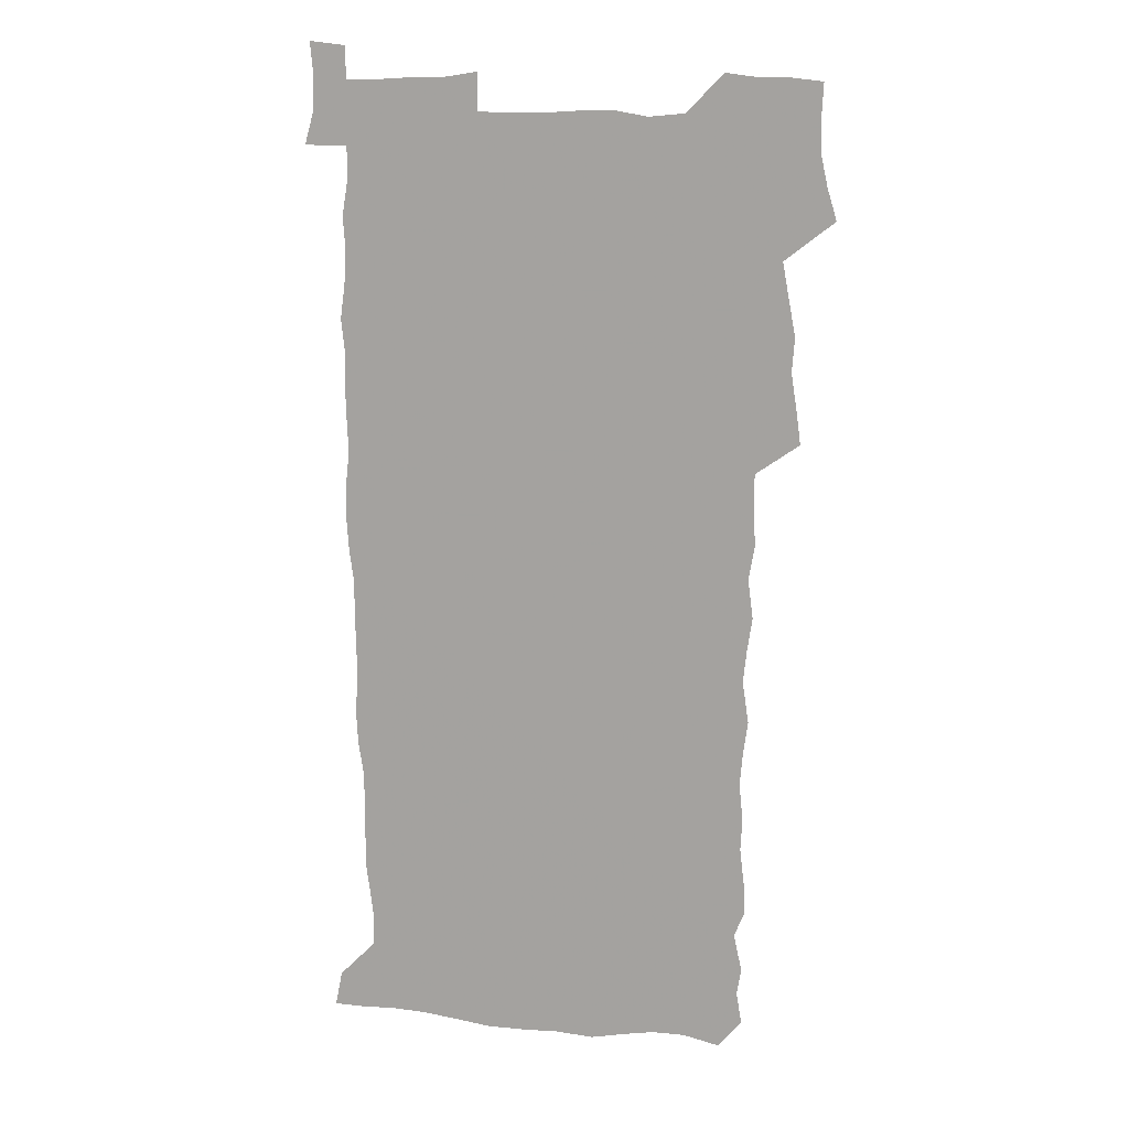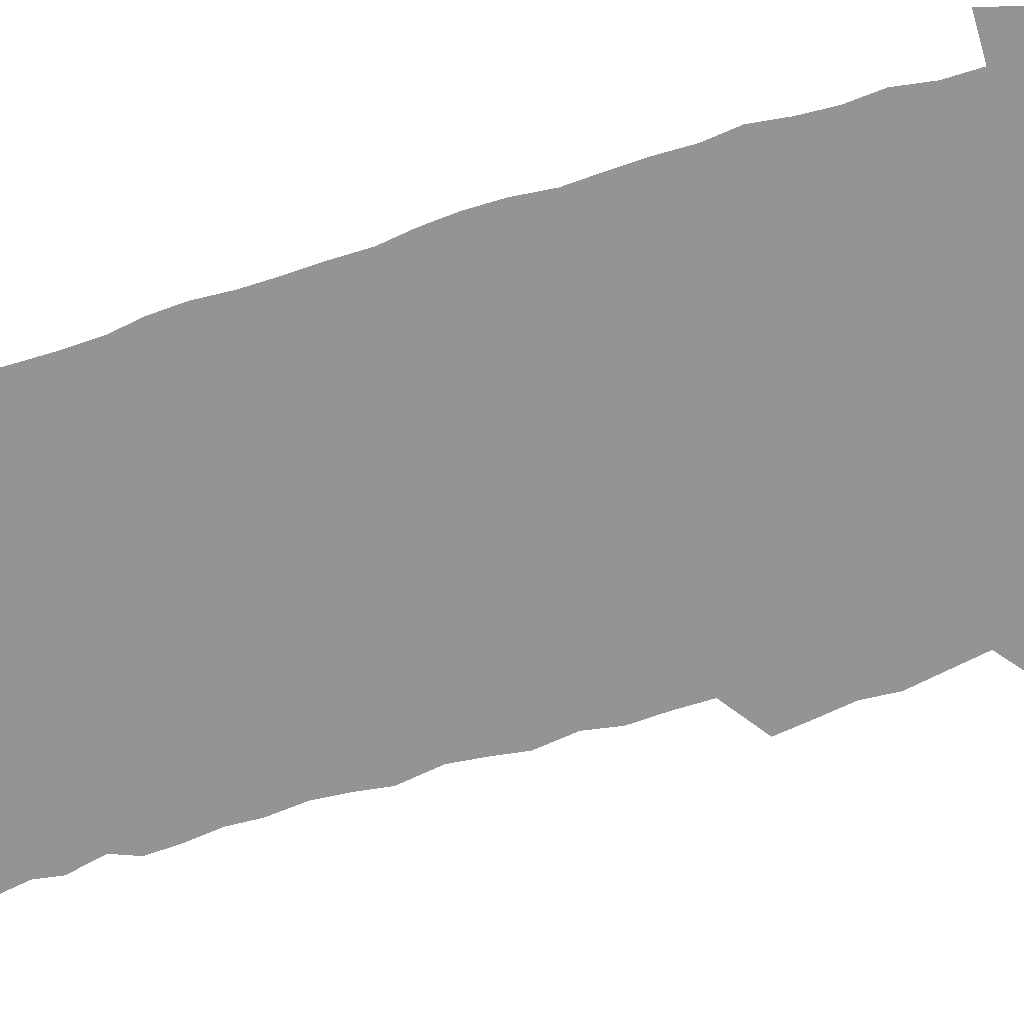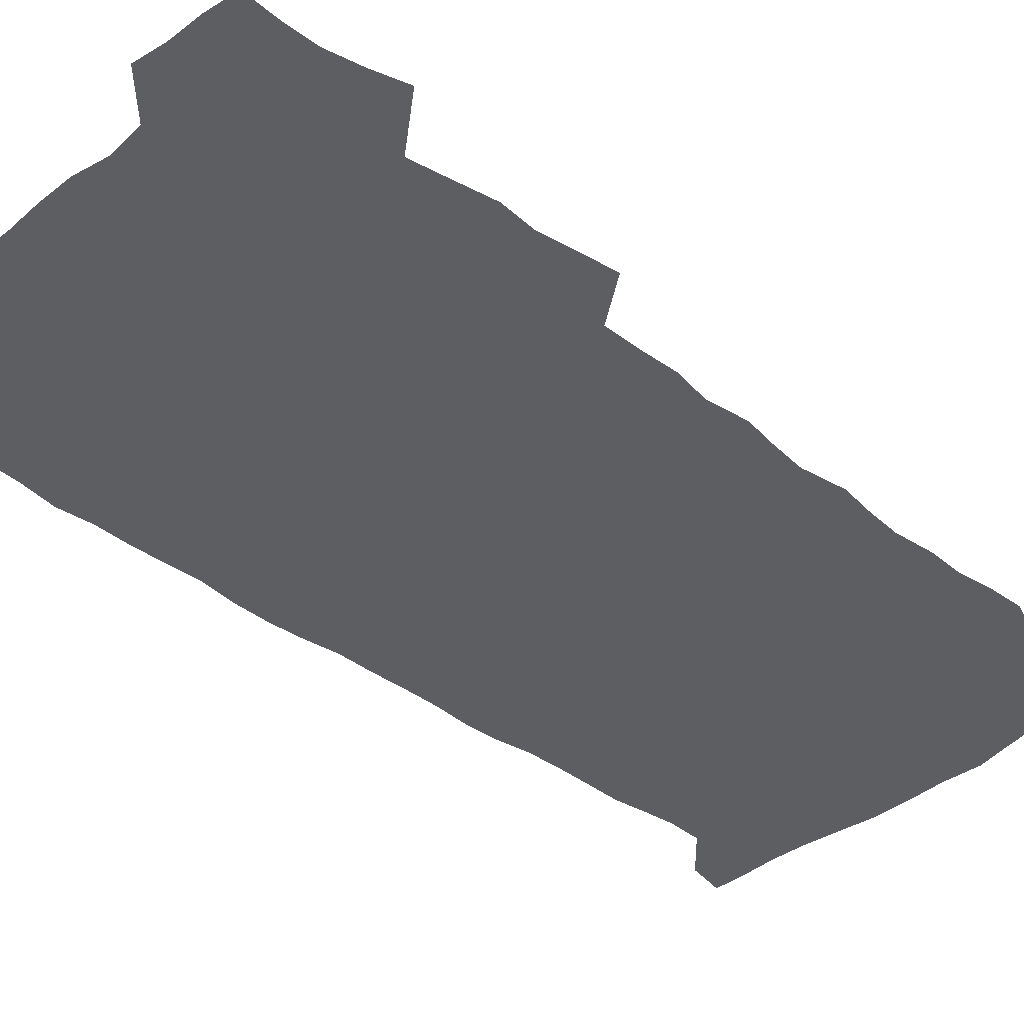
<metadata>
{"format":"obj","ext":"obj","renderer":"f3d","projection":"perspective","resolution":1024,"background":"white","views":[{"elev":13.6,"azim":-166.5,"up":"+Y"},{"elev":-67.0,"azim":107.4,"up":"+Z"},{"elev":-37.7,"azim":-134.8,"up":"+Z"}]}
</metadata>
<code>
v 458.5 527.5 0
v 462.7 541.4 0
v 465.8 555.8 0
v 466.1 570.3 0
v 465.3 585.4 0
v 471.5 430.8 0
v 473.6 446.4 0
v 476.1 462.4 0
v 474.9 477.5 0
v 477.9 493.6 0
v 480.9 510.1 0
v 481.2 524.9 0
v 478.5 540.3 0
v 483.6 554 0
v 481.7 569.4 0
v 479.4 586.9 0
v 492.3 156.7 0
v 494.7 171.1 0
v 492.7 182.9 0
v 496.4 199.7 0
v 491.8 211.1 0
v 492.4 225.7 0
v 494.3 241.8 0
v 493.6 256.3 0
v 495.2 273.2 0
v 493.9 288.4 0
v 491.8 302.8 0
v 494.7 321.8 0
v 493 336.8 0
v 490.8 351.5 0
v 493.1 369.3 0
v 490.4 384.5 0
v 491.2 401 0
v 491.2 417 0
v 494.3 433.9 0
v 493.9 448.9 0
v 495.8 464.4 0
v 495.8 479.4 0
v 495.5 494.4 0
v 497.6 509.9 0
v 497.5 524.8 0
v 498.3 539.4 0
v 497.3 554.7 0
v 495.7 570.3 0
v 493.8 587 0
v 503.1 143.9 0
v 509.7 162.3 0
v 513.8 178.6 0
v 511.9 191.1 0
v 513.4 206.4 0
v 513.6 221.1 0
v 515.7 237.6 0
v 516.1 252.7 0
v 515.5 267.1 0
v 513.9 281 0
v 513.3 295.9 0
v 510.3 309.7 0
v 511.1 326 0
v 511.6 342.1 0
v 511 357.5 0
v 511.3 373.4 0
v 512.5 389.6 0
v 512.7 404.8 0
v 509.5 419.3 0
v 510.9 435.2 0
v 512.3 450.7 0
v 512.2 465.3 0
v 510.4 479.9 0
v 512.6 495 0
v 513 509.9 0
v 513.8 524.4 0
v 513.1 539.3 0
v 511.8 554.6 0
v 510.2 570.2 0
v 507.4 588.8 0
v 519.2 147.3 0
v 524.1 163.8 0
v 528.7 182.1 0
v 527.8 195 0
v 529.7 211.2 0
v 530.8 226.8 0
v 531.1 241.6 0
v 531.2 256.4 0
v 530.9 271.1 0
v 530.1 285.5 0
v 529.3 300.2 0
v 529.1 315.4 0
v 529.1 330.7 0
v 528.7 345.7 0
v 528 360.6 0
v 527.9 375.9 0
v 528 391.2 0
v 527.8 406.3 0
v 527.2 421.3 0
v 527.3 436.4 0
v 526.7 451 0
v 527.1 465.9 0
v 529.7 481.1 0
v 528.7 495.4 0
v 528.6 509.9 0
v 528.5 524.4 0
v 528.6 538.7 0
v 527.2 553.9 0
v 523.9 571.8 0
v 534.1 147.2 0
v 539.4 165.6 0
v 542.2 182.7 0
v 545.3 200.7 0
v 545.6 215.3 0
v 546 230 0
v 546 244.5 0
v 545.5 258.7 0
v 545 273 0
v 544.9 288 0
v 544.3 302.6 0
v 544.6 318.1 0
v 543.7 332.3 0
v 543.5 347.2 0
v 543.1 362 0
v 543.7 377.9 0
v 542.8 392.1 0
v 544.2 408.3 0
v 543.4 422.6 0
v 543.6 437.5 0
v 544 452.2 0
v 544 466.8 0
v 543.7 481.3 0
v 543.6 495.6 0
v 543.6 509.9 0
v 543.1 524.3 0
v 544.1 538.1 0
v 541.7 554.5 0
v 540.1 570.3 0
v 548.7 144.5 0
v 553.2 163.5 0
v 557.1 184.6 0
v 559.3 202.7 0
v 559.6 216.7 0
v 560.3 232 0
v 559.8 245.7 0
v 559.8 260.4 0
v 559.4 274.8 0
v 558.8 289 0
v 559 304.5 0
v 558.3 318.6 0
v 558.3 333.7 0
v 558.1 348.4 0
v 557.2 362.2 0
v 558 378.4 0
v 557.8 393.2 0
v 558.4 408.5 0
v 558.2 423.1 0
v 557.9 437.5 0
v 558.4 452.4 0
v 558.3 466.8 0
v 558.2 481.3 0
v 558.1 495.7 0
v 558.1 510 0
v 557.9 524.2 0
v 558.2 538.1 0
v 557 553.5 0
v 554.3 572.7 0
v 563.5 141.3 0
v 569.4 166.9 0
v 571.1 183.7 0
v 572.5 201.7 0
v 573.9 219.7 0
v 574 233.2 0
v 573.6 246.6 0
v 573.5 261 0
v 573.4 275.9 0
v 573.2 290.5 0
v 573 305.2 0
v 573.1 320.4 0
v 572.7 334.8 0
v 571.7 348.6 0
v 572.9 365 0
v 573 379.9 0
v 572.8 394.2 0
v 572.8 408.9 0
v 572.7 423.4 0
v 572.6 437.9 0
v 573 452.8 0
v 572.4 467.1 0
v 572.6 481.5 0
v 572.9 495.9 0
v 572.7 510.1 0
v 572.5 524.4 0
v 572.2 538.9 0
v 571.4 554.4 0
v 569.5 572.6 0
v 580.6 142.3 0
v 584.4 167.4 0
v 585.7 185 0
v 586.5 202.1 0
v 587 217.6 0
v 587.2 233.4 0
v 587.3 247.1 0
v 587.2 260.8 0
v 587.4 277.1 0
v 587 290.5 0
v 587 306 0
v 586.9 320.3 0
v 587 335.9 0
v 586.7 350.1 0
v 586.9 365.1 0
v 586.8 379.2 0
v 587 394.4 0
v 586.9 408.8 0
v 586.9 423.5 0
v 586.9 437.7 0
v 586.9 452.7 0
v 587.1 467.2 0
v 586.9 481.6 0
v 587 495.9 0
v 587.1 510.2 0
v 586.9 524.5 0
v 586.7 538.9 0
v 586.2 554.5 0
v 585.1 571.7 0
v 597.5 141.6 0
v 599.1 165.7 0
v 600.1 186.4 0
v 600.4 201.7 0
v 600.5 216.9 0
v 600.2 233.7 0
v 601 245.8 0
v 601 260.4 0
v 600.9 276.8 0
v 600.8 290.9 0
v 600.9 305.2 0
v 600.8 319.9 0
v 600.7 336.7 0
v 600.8 350.1 0
v 601 365.7 0
v 601 380 0
v 601.1 394.2 0
v 601.1 408.9 0
v 601.1 423.2 0
v 601 437.7 0
v 601.2 452.9 0
v 601.3 467.2 0
v 601.3 481.6 0
v 601.3 496 0
v 601.3 510.4 0
v 601.3 524.5 0
v 601.2 538.5 0
v 600.8 555.6 0
v 600.5 571.6 0
v 614.2 141.4 0
v 614.2 163.3 0
v 614.2 185 0
v 614.2 202.2 0
v 614.3 216.2 0
v 614.3 231.5 0
v 614.5 247.1 0
v 614.6 260.1 0
v 614.4 276.9 0
v 614.5 290.9 0
v 614.8 304.9 0
v 614.8 320.2 0
v 614.7 335.4 0
v 614.8 351 0
v 615 365.1 0
v 615.4 379.1 0
v 615.2 394.3 0
v 615.4 408.6 0
v 615.4 423.1 0
v 615.3 438.2 0
v 615.5 452.6 0
v 615.5 467.1 0
v 615.6 481.5 0
v 616 496.1 0
v 615.7 510.7 0
v 615.7 525 0
v 615.6 539.3 0
v 615.8 554.6 0
v 615.6 571.7 0
v 615.6 588.8 0
v 630.6 143.4 0
v 629.1 167.8 0
v 628.8 182.7 0
v 627.6 202.1 0
v 628 215.8 0
v 628.5 229.8 0
v 628.2 245.7 0
v 628.1 261 0
v 628.4 275.4 0
v 628.8 289.2 0
v 628.8 304.2 0
v 628.9 319.5 0
v 628.7 335.2 0
v 628.6 350.3 0
v 628.9 364.7 0
v 629.5 378.9 0
v 629.5 393.6 0
v 629.5 408.4 0
v 629.9 422.8 0
v 630.6 437 0
v 629.8 452.5 0
v 629.6 467 0
v 630.1 481.4 0
v 630.3 496.1 0
v 630.4 510.7 0
v 630.3 525.2 0
v 630.3 539.7 0
v 630.4 554.5 0
v 630.8 569.9 0
v 631 586.4 0
v 646.6 145.1 0
v 643.5 167 0
v 642.9 182.5 0
v 642.4 198.5 0
v 642.4 213.4 0
v 642.5 228.3 0
v 642.1 244.1 0
v 643.7 257.4 0
v 642.7 273.8 0
v 642 290.1 0
v 642.5 304 0
v 643.3 318 0
v 643.3 333.3 0
v 644.9 347.3 0
v 643.6 363.4 0
v 644.5 377.5 0
v 645.5 391.9 0
v 644.6 407.4 0
v 644.6 422.3 0
v 644.9 437 0
v 644.3 452.1 0
v 645.8 466.5 0
v 644.8 481.5 0
v 645.3 496 0
v 645.4 510.7 0
v 645.4 525.4 0
v 645.2 540 0
v 645.4 554.9 0
v 645.5 569.7 0
v 645.9 586.2 0
v 662 145.6 0
v 657 167.6 0
v 657.2 180.9 0
v 657.3 195.2 0
v 656.8 210.9 0
v 656.5 226.3 0
v 657.1 240.8 0
v 657.8 255.4 0
v 657.6 271 0
v 658.5 285.7 0
v 658.9 300.4 0
v 657.7 316.4 0
v 659.7 330.2 0
v 660.4 344.9 0
v 658.6 361.6 0
v 660 375.8 0
v 660.8 390.6 0
v 659.9 406.2 0
v 659.9 421.1 0
v 660.9 435.8 0
v 660.6 450.9 0
v 661.9 465.7 0
v 660.9 481 0
v 660.7 495.8 0
v 660.9 510.6 0
v 661.9 525.6 0
v 660.9 540.6 0
v 660.6 555.5 0
v 660.2 569.9 0
v 660.8 585.3 0
v 677.3 144.8 0
v 673 163.5 0
v 671.7 177.9 0
v 671.2 192.6 0
v 672.7 206 0
v 674.7 219.5 0
v 674.4 234.9 0
v 674.3 250.3 0
v 674.8 265.5 0
v 676.9 279.6 0
v 677.7 294.5 0
v 676.7 310.7 0
v 676.8 326.2 0
v 677.3 341.5 0
v 677.2 357.4 0
v 679.2 372.1 0
v 680.2 387 0
v 680 402.5 0
v 678.3 418.7 0
v 679 433.9 0
v 679.4 449.3 0
v 679 464.7 0
v 680.6 479.7 0
v 678.5 495.4 0
v 677.6 510.5 0
v 678.7 525.6 0
v 676 541.5 0
v 676 556.5 0
v 675.4 570.6 0
v 675.6 585.3 0
v 675.7 599.8 0
v 691.4 144.9 0
v 688.1 161.1 0
v 695.4 556.7 0
v 691.1 571.8 0
v 690.6 586 0
v 692 601.7 0
f 11 12 1
f 1 12 2
f 12 13 2
f 2 13 3
f 13 14 3
f 3 14 4
f 14 15 4
f 4 15 5
f 15 16 5
f 34 35 6
f 6 35 7
f 35 36 7
f 7 36 8
f 36 37 8
f 8 37 9
f 37 38 9
f 9 38 10
f 38 39 10
f 10 39 11
f 39 40 11
f 11 40 12
f 40 41 12
f 12 41 13
f 41 42 13
f 13 42 14
f 42 43 14
f 14 43 15
f 43 44 15
f 15 44 16
f 44 45 16
f 46 47 17
f 17 47 18
f 47 48 18
f 18 48 19
f 48 49 19
f 19 49 20
f 49 50 20
f 20 50 21
f 50 51 21
f 21 51 22
f 51 52 22
f 22 52 23
f 52 53 23
f 23 53 24
f 53 54 24
f 24 54 25
f 54 55 25
f 25 55 26
f 55 56 26
f 26 56 27
f 56 57 27
f 27 57 28
f 57 58 28
f 28 58 29
f 58 59 29
f 29 59 30
f 59 60 30
f 30 60 31
f 60 61 31
f 31 61 32
f 61 62 32
f 32 62 33
f 62 63 33
f 33 63 34
f 63 64 34
f 34 64 35
f 64 65 35
f 35 65 36
f 65 66 36
f 36 66 37
f 66 67 37
f 37 67 38
f 67 68 38
f 38 68 39
f 68 69 39
f 39 69 40
f 69 70 40
f 40 70 41
f 70 71 41
f 41 71 42
f 71 72 42
f 42 72 43
f 72 73 43
f 43 73 44
f 73 74 44
f 44 74 45
f 74 75 45
f 46 76 47
f 76 77 47
f 47 77 48
f 77 78 48
f 48 78 49
f 78 79 49
f 49 79 50
f 79 80 50
f 50 80 51
f 80 81 51
f 51 81 52
f 81 82 52
f 52 82 53
f 82 83 53
f 53 83 54
f 83 84 54
f 54 84 55
f 84 85 55
f 55 85 56
f 85 86 56
f 56 86 57
f 86 87 57
f 57 87 58
f 87 88 58
f 58 88 59
f 88 89 59
f 59 89 60
f 89 90 60
f 60 90 61
f 90 91 61
f 61 91 62
f 91 92 62
f 62 92 63
f 92 93 63
f 63 93 64
f 93 94 64
f 64 94 65
f 94 95 65
f 65 95 66
f 95 96 66
f 66 96 67
f 96 97 67
f 67 97 68
f 97 98 68
f 68 98 69
f 98 99 69
f 69 99 70
f 99 100 70
f 70 100 71
f 100 101 71
f 71 101 72
f 101 102 72
f 72 102 73
f 102 103 73
f 73 103 74
f 103 104 74
f 74 104 75
f 76 105 77
f 105 106 77
f 77 106 78
f 106 107 78
f 78 107 79
f 107 108 79
f 79 108 80
f 108 109 80
f 80 109 81
f 109 110 81
f 81 110 82
f 110 111 82
f 82 111 83
f 111 112 83
f 83 112 84
f 112 113 84
f 84 113 85
f 113 114 85
f 85 114 86
f 114 115 86
f 86 115 87
f 115 116 87
f 87 116 88
f 116 117 88
f 88 117 89
f 117 118 89
f 89 118 90
f 118 119 90
f 90 119 91
f 119 120 91
f 91 120 92
f 120 121 92
f 92 121 93
f 121 122 93
f 93 122 94
f 122 123 94
f 94 123 95
f 123 124 95
f 95 124 96
f 124 125 96
f 96 125 97
f 125 126 97
f 97 126 98
f 126 127 98
f 98 127 99
f 127 128 99
f 99 128 100
f 128 129 100
f 100 129 101
f 129 130 101
f 101 130 102
f 130 131 102
f 102 131 103
f 131 132 103
f 103 132 104
f 132 133 104
f 105 134 106
f 134 135 106
f 106 135 107
f 135 136 107
f 107 136 108
f 136 137 108
f 108 137 109
f 137 138 109
f 109 138 110
f 138 139 110
f 110 139 111
f 139 140 111
f 111 140 112
f 140 141 112
f 112 141 113
f 141 142 113
f 113 142 114
f 142 143 114
f 114 143 115
f 143 144 115
f 115 144 116
f 144 145 116
f 116 145 117
f 145 146 117
f 117 146 118
f 146 147 118
f 118 147 119
f 147 148 119
f 119 148 120
f 148 149 120
f 120 149 121
f 149 150 121
f 121 150 122
f 150 151 122
f 122 151 123
f 151 152 123
f 123 152 124
f 152 153 124
f 124 153 125
f 153 154 125
f 125 154 126
f 154 155 126
f 126 155 127
f 155 156 127
f 127 156 128
f 156 157 128
f 128 157 129
f 157 158 129
f 129 158 130
f 158 159 130
f 130 159 131
f 159 160 131
f 131 160 132
f 160 161 132
f 132 161 133
f 161 162 133
f 134 163 135
f 163 164 135
f 135 164 136
f 164 165 136
f 136 165 137
f 165 166 137
f 137 166 138
f 166 167 138
f 138 167 139
f 167 168 139
f 139 168 140
f 168 169 140
f 140 169 141
f 169 170 141
f 141 170 142
f 170 171 142
f 142 171 143
f 171 172 143
f 143 172 144
f 172 173 144
f 144 173 145
f 173 174 145
f 145 174 146
f 174 175 146
f 146 175 147
f 175 176 147
f 147 176 148
f 176 177 148
f 148 177 149
f 177 178 149
f 149 178 150
f 178 179 150
f 150 179 151
f 179 180 151
f 151 180 152
f 180 181 152
f 152 181 153
f 181 182 153
f 153 182 154
f 182 183 154
f 154 183 155
f 183 184 155
f 155 184 156
f 184 185 156
f 156 185 157
f 185 186 157
f 157 186 158
f 186 187 158
f 158 187 159
f 187 188 159
f 159 188 160
f 188 189 160
f 160 189 161
f 189 190 161
f 161 190 162
f 190 191 162
f 163 192 164
f 192 193 164
f 164 193 165
f 193 194 165
f 165 194 166
f 194 195 166
f 166 195 167
f 195 196 167
f 167 196 168
f 196 197 168
f 168 197 169
f 197 198 169
f 169 198 170
f 198 199 170
f 170 199 171
f 199 200 171
f 171 200 172
f 200 201 172
f 172 201 173
f 201 202 173
f 173 202 174
f 202 203 174
f 174 203 175
f 203 204 175
f 175 204 176
f 204 205 176
f 176 205 177
f 205 206 177
f 177 206 178
f 206 207 178
f 178 207 179
f 207 208 179
f 179 208 180
f 208 209 180
f 180 209 181
f 209 210 181
f 181 210 182
f 210 211 182
f 182 211 183
f 211 212 183
f 183 212 184
f 212 213 184
f 184 213 185
f 213 214 185
f 185 214 186
f 214 215 186
f 186 215 187
f 215 216 187
f 187 216 188
f 216 217 188
f 188 217 189
f 217 218 189
f 189 218 190
f 218 219 190
f 190 219 191
f 219 220 191
f 192 221 193
f 221 222 193
f 193 222 194
f 222 223 194
f 194 223 195
f 223 224 195
f 195 224 196
f 224 225 196
f 196 225 197
f 225 226 197
f 197 226 198
f 226 227 198
f 198 227 199
f 227 228 199
f 199 228 200
f 228 229 200
f 200 229 201
f 229 230 201
f 201 230 202
f 230 231 202
f 202 231 203
f 231 232 203
f 203 232 204
f 232 233 204
f 204 233 205
f 233 234 205
f 205 234 206
f 234 235 206
f 206 235 207
f 235 236 207
f 207 236 208
f 236 237 208
f 208 237 209
f 237 238 209
f 209 238 210
f 238 239 210
f 210 239 211
f 239 240 211
f 211 240 212
f 240 241 212
f 212 241 213
f 241 242 213
f 213 242 214
f 242 243 214
f 214 243 215
f 243 244 215
f 215 244 216
f 244 245 216
f 216 245 217
f 245 246 217
f 217 246 218
f 246 247 218
f 218 247 219
f 247 248 219
f 219 248 220
f 248 249 220
f 221 250 222
f 250 251 222
f 222 251 223
f 251 252 223
f 223 252 224
f 252 253 224
f 224 253 225
f 253 254 225
f 225 254 226
f 254 255 226
f 226 255 227
f 255 256 227
f 227 256 228
f 256 257 228
f 228 257 229
f 257 258 229
f 229 258 230
f 258 259 230
f 230 259 231
f 259 260 231
f 231 260 232
f 260 261 232
f 232 261 233
f 261 262 233
f 233 262 234
f 262 263 234
f 234 263 235
f 263 264 235
f 235 264 236
f 264 265 236
f 236 265 237
f 265 266 237
f 237 266 238
f 266 267 238
f 238 267 239
f 267 268 239
f 239 268 240
f 268 269 240
f 240 269 241
f 269 270 241
f 241 270 242
f 270 271 242
f 242 271 243
f 271 272 243
f 243 272 244
f 272 273 244
f 244 273 245
f 273 274 245
f 245 274 246
f 274 275 246
f 246 275 247
f 275 276 247
f 247 276 248
f 276 277 248
f 248 277 249
f 277 278 249
f 250 280 251
f 280 281 251
f 251 281 252
f 281 282 252
f 252 282 253
f 282 283 253
f 253 283 254
f 283 284 254
f 254 284 255
f 284 285 255
f 255 285 256
f 285 286 256
f 256 286 257
f 286 287 257
f 257 287 258
f 287 288 258
f 258 288 259
f 288 289 259
f 259 289 260
f 289 290 260
f 260 290 261
f 290 291 261
f 261 291 262
f 291 292 262
f 262 292 263
f 292 293 263
f 263 293 264
f 293 294 264
f 264 294 265
f 294 295 265
f 265 295 266
f 295 296 266
f 266 296 267
f 296 297 267
f 267 297 268
f 297 298 268
f 268 298 269
f 298 299 269
f 269 299 270
f 299 300 270
f 270 300 271
f 300 301 271
f 271 301 272
f 301 302 272
f 272 302 273
f 302 303 273
f 273 303 274
f 303 304 274
f 274 304 275
f 304 305 275
f 275 305 276
f 305 306 276
f 276 306 277
f 306 307 277
f 277 307 278
f 307 308 278
f 278 308 279
f 308 309 279
f 280 310 281
f 310 311 281
f 281 311 282
f 311 312 282
f 282 312 283
f 312 313 283
f 283 313 284
f 313 314 284
f 284 314 285
f 314 315 285
f 285 315 286
f 315 316 286
f 286 316 287
f 316 317 287
f 287 317 288
f 317 318 288
f 288 318 289
f 318 319 289
f 289 319 290
f 319 320 290
f 290 320 291
f 320 321 291
f 291 321 292
f 321 322 292
f 292 322 293
f 322 323 293
f 293 323 294
f 323 324 294
f 294 324 295
f 324 325 295
f 295 325 296
f 325 326 296
f 296 326 297
f 326 327 297
f 297 327 298
f 327 328 298
f 298 328 299
f 328 329 299
f 299 329 300
f 329 330 300
f 300 330 301
f 330 331 301
f 301 331 302
f 331 332 302
f 302 332 303
f 332 333 303
f 303 333 304
f 333 334 304
f 304 334 305
f 334 335 305
f 305 335 306
f 335 336 306
f 306 336 307
f 336 337 307
f 307 337 308
f 337 338 308
f 308 338 309
f 338 339 309
f 310 340 311
f 340 341 311
f 311 341 312
f 341 342 312
f 312 342 313
f 342 343 313
f 313 343 314
f 343 344 314
f 314 344 315
f 344 345 315
f 315 345 316
f 345 346 316
f 316 346 317
f 346 347 317
f 317 347 318
f 347 348 318
f 318 348 319
f 348 349 319
f 319 349 320
f 349 350 320
f 320 350 321
f 350 351 321
f 321 351 322
f 351 352 322
f 322 352 323
f 352 353 323
f 323 353 324
f 353 354 324
f 324 354 325
f 354 355 325
f 325 355 326
f 355 356 326
f 326 356 327
f 356 357 327
f 327 357 328
f 357 358 328
f 328 358 329
f 358 359 329
f 329 359 330
f 359 360 330
f 330 360 331
f 360 361 331
f 331 361 332
f 361 362 332
f 332 362 333
f 362 363 333
f 333 363 334
f 363 364 334
f 334 364 335
f 364 365 335
f 335 365 336
f 365 366 336
f 336 366 337
f 366 367 337
f 337 367 338
f 367 368 338
f 338 368 339
f 368 369 339
f 340 370 341
f 370 371 341
f 341 371 342
f 371 372 342
f 342 372 343
f 372 373 343
f 343 373 344
f 373 374 344
f 344 374 345
f 374 375 345
f 345 375 346
f 375 376 346
f 346 376 347
f 376 377 347
f 347 377 348
f 377 378 348
f 348 378 349
f 378 379 349
f 349 379 350
f 379 380 350
f 350 380 351
f 380 381 351
f 351 381 352
f 381 382 352
f 352 382 353
f 382 383 353
f 353 383 354
f 383 384 354
f 354 384 355
f 384 385 355
f 355 385 356
f 385 386 356
f 356 386 357
f 386 387 357
f 357 387 358
f 387 388 358
f 358 388 359
f 388 389 359
f 359 389 360
f 389 390 360
f 360 390 361
f 390 391 361
f 361 391 362
f 391 392 362
f 362 392 363
f 392 393 363
f 363 393 364
f 393 394 364
f 364 394 365
f 394 395 365
f 365 395 366
f 395 396 366
f 366 396 367
f 396 397 367
f 367 397 368
f 397 398 368
f 368 398 369
f 398 399 369
f 370 401 371
f 401 402 371
f 371 402 372
f 397 403 398
f 403 404 398
f 398 404 399
f 404 405 399
f 399 405 400
f 405 406 400

</code>
